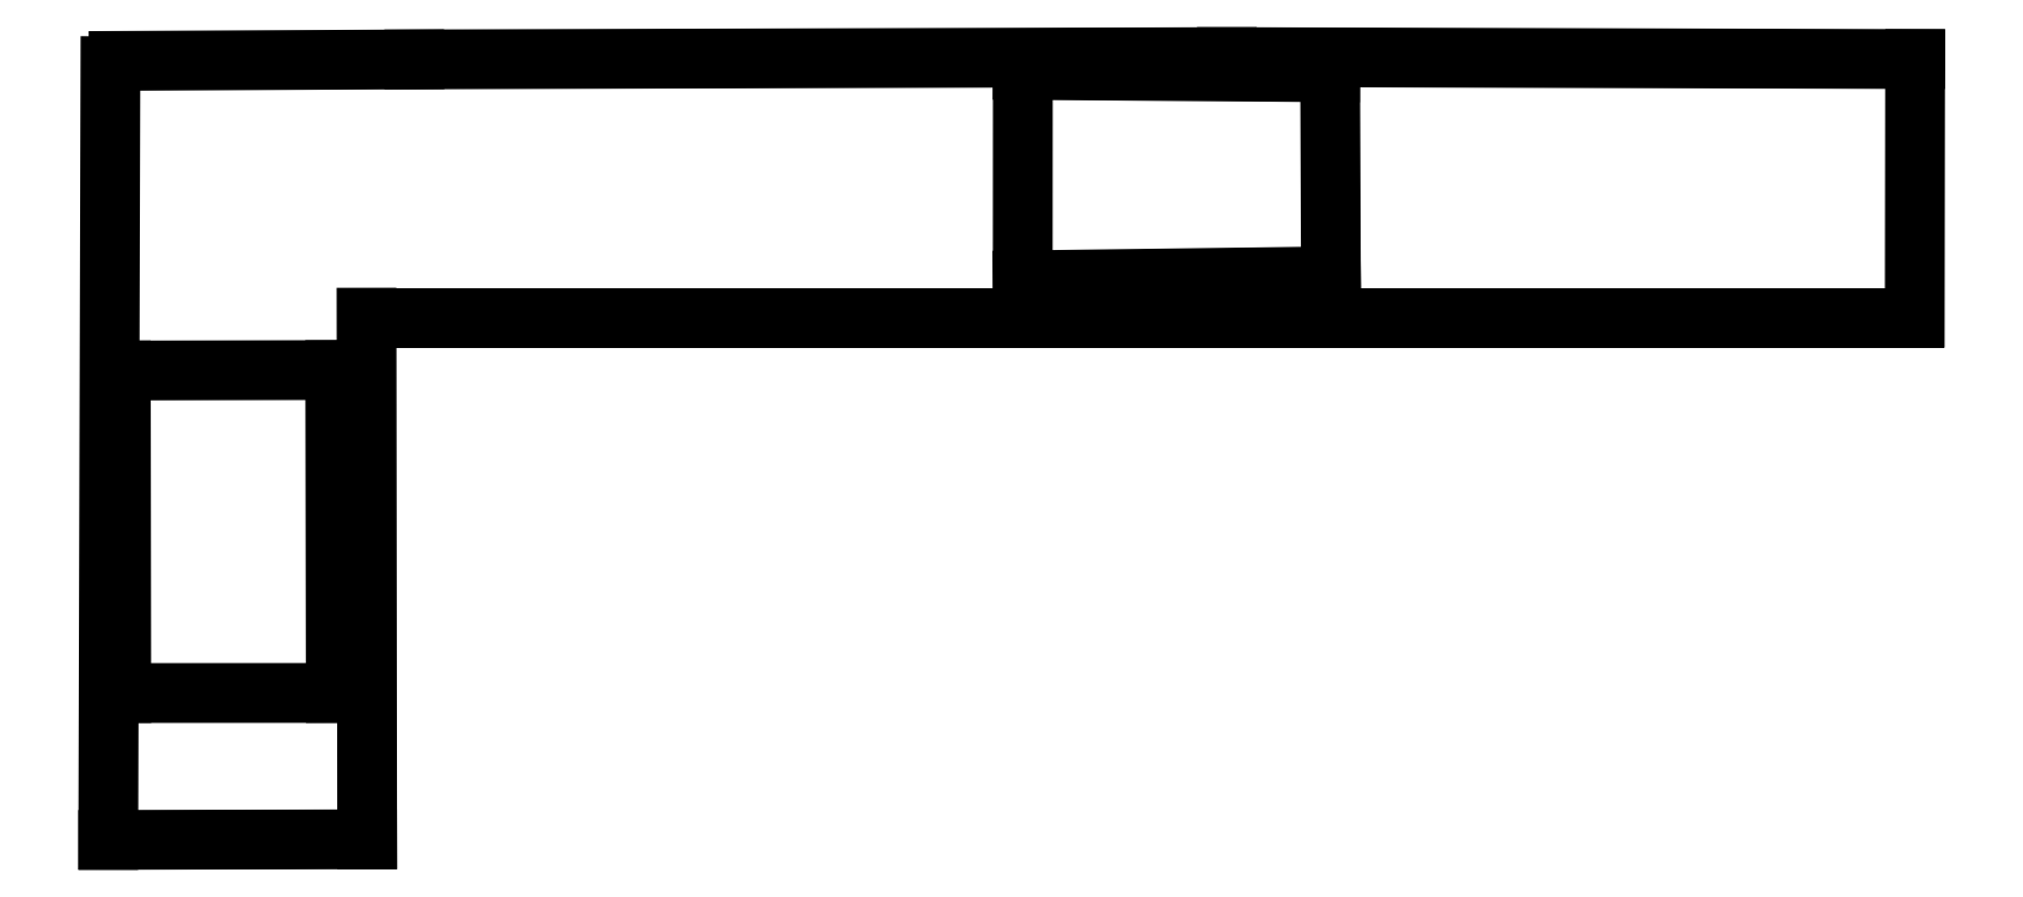
<metadata>
{"format":"dxf","ext":"dxf","renderer":"ezdxf+matplotlib","layout":"modelspace","background":"white","min_lineweight":24,"dpi":150}
</metadata>
<code>
0
SECTION
2
ENTITIES
0
LINE
8
External
10
3237
20
0
30
0
11
-115.5
21
0
31
0
0
LINE
8
External
10
-115.5
20
0
30
0
11
-114.2
21
-1129
31
0
0
LINE
8
External
10
-674.7
20
-1130
30
0
11
-114.2
21
-1129
31
0
0
LINE
8
External
10
3237
20
0
30
0
11
3237
21
559.8
31
0
0
LINE
8
External
10
3237
20
559.8
30
0
11
1747
21
564.1
31
0
0
LINE
8
External
10
1747
20
564.1
30
0
11
-12.07
21
559.1
31
0
0
LINE
8
External
10
-12.07
20
559.1
30
0
11
-652.2
21
555.8
31
0
0
LINE
8
External
10
-670.1
20
544.4
30
0
11
-674.7
21
-1130
31
0
0
LINE
8
External
10
-647.5
20
-114.4
30
0
11
-646.6
21
-812.5
31
0
0
LINE
8
External
10
-646.6
20
-812.5
30
0
11
-182.1
21
-812.3
31
0
0
LINE
8
External
10
-182.1
20
-812.3
30
0
11
-183.3
21
-113.4
31
0
0
LINE
8
External
10
-183.3
20
-113.4
30
0
11
-647.5
21
-114.4
31
0
0
LINE
8
External
10
1305
20
80.84
30
0
11
1973
21
89.48
31
0
0
LINE
8
External
10
1973
20
89.48
30
0
11
1971
21
531.2
31
0
0
LINE
8
External
10
1971
20
531.2
30
0
11
1306
21
536.2
31
0
0
LINE
8
External
10
1306
20
536.2
30
0
11
1305
21
80.84
31
0
0
ENDSEC
0
EOF

</code>
